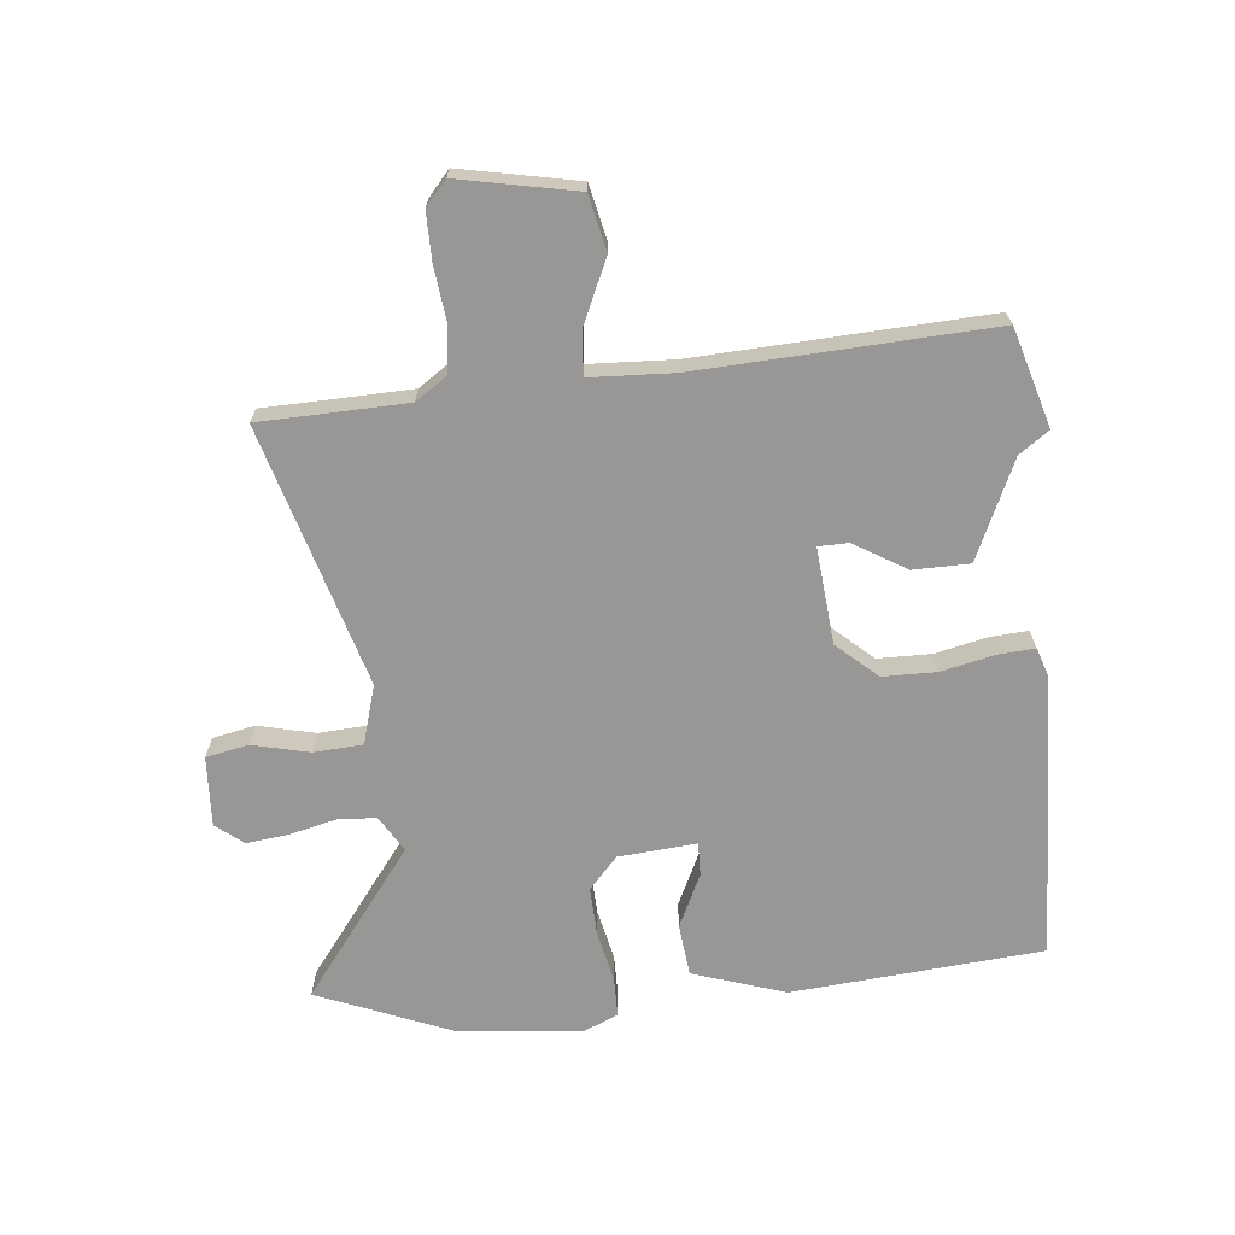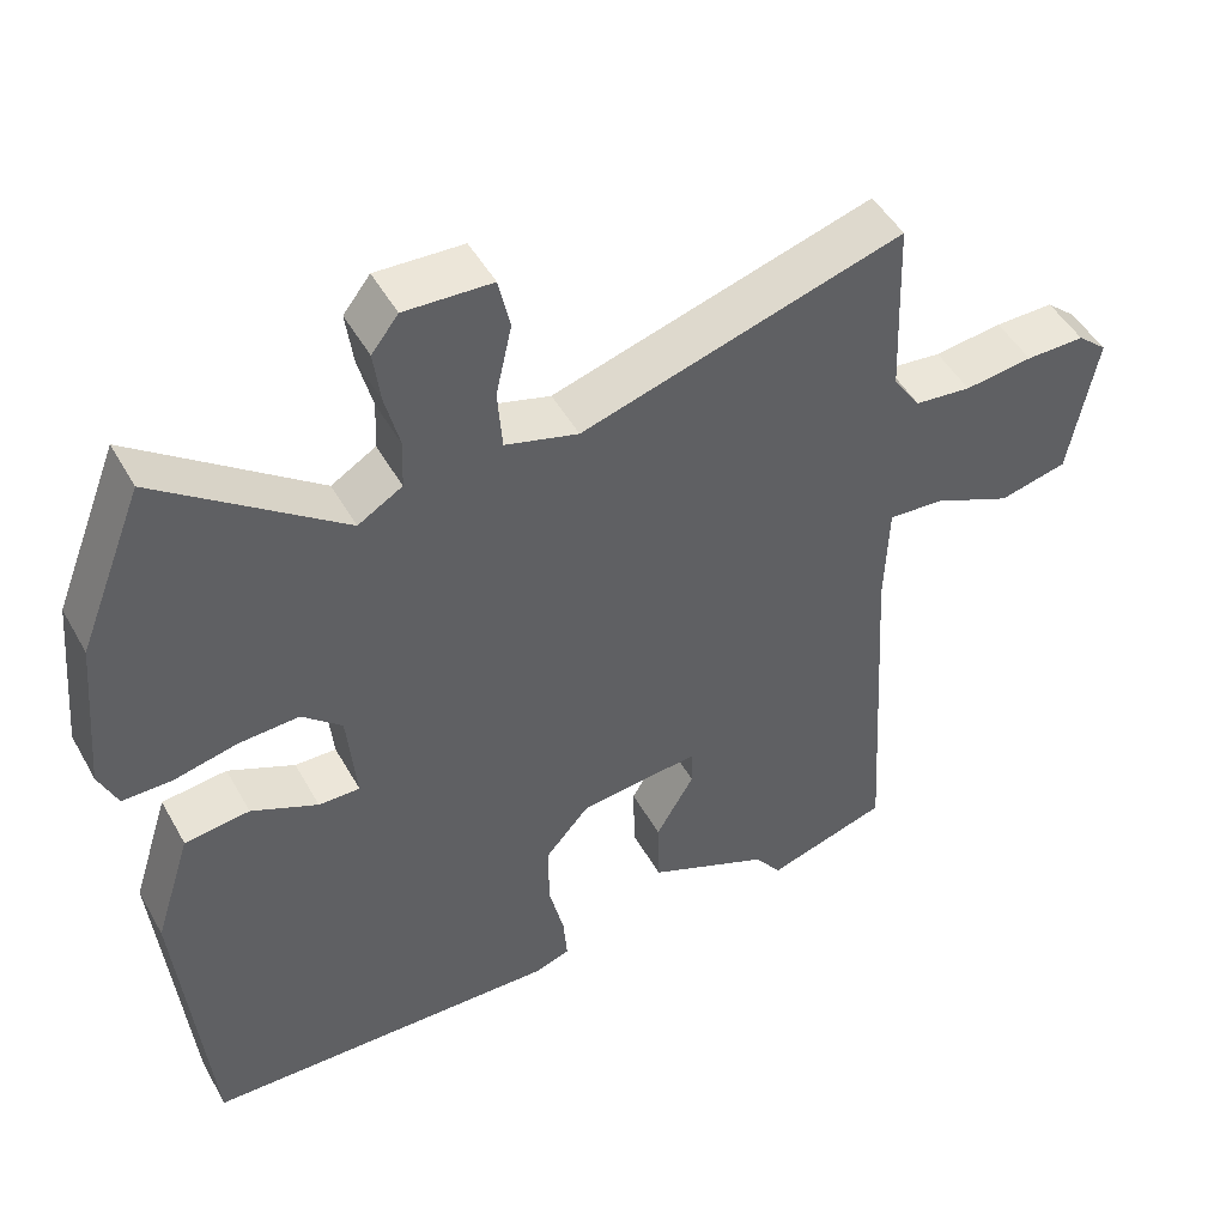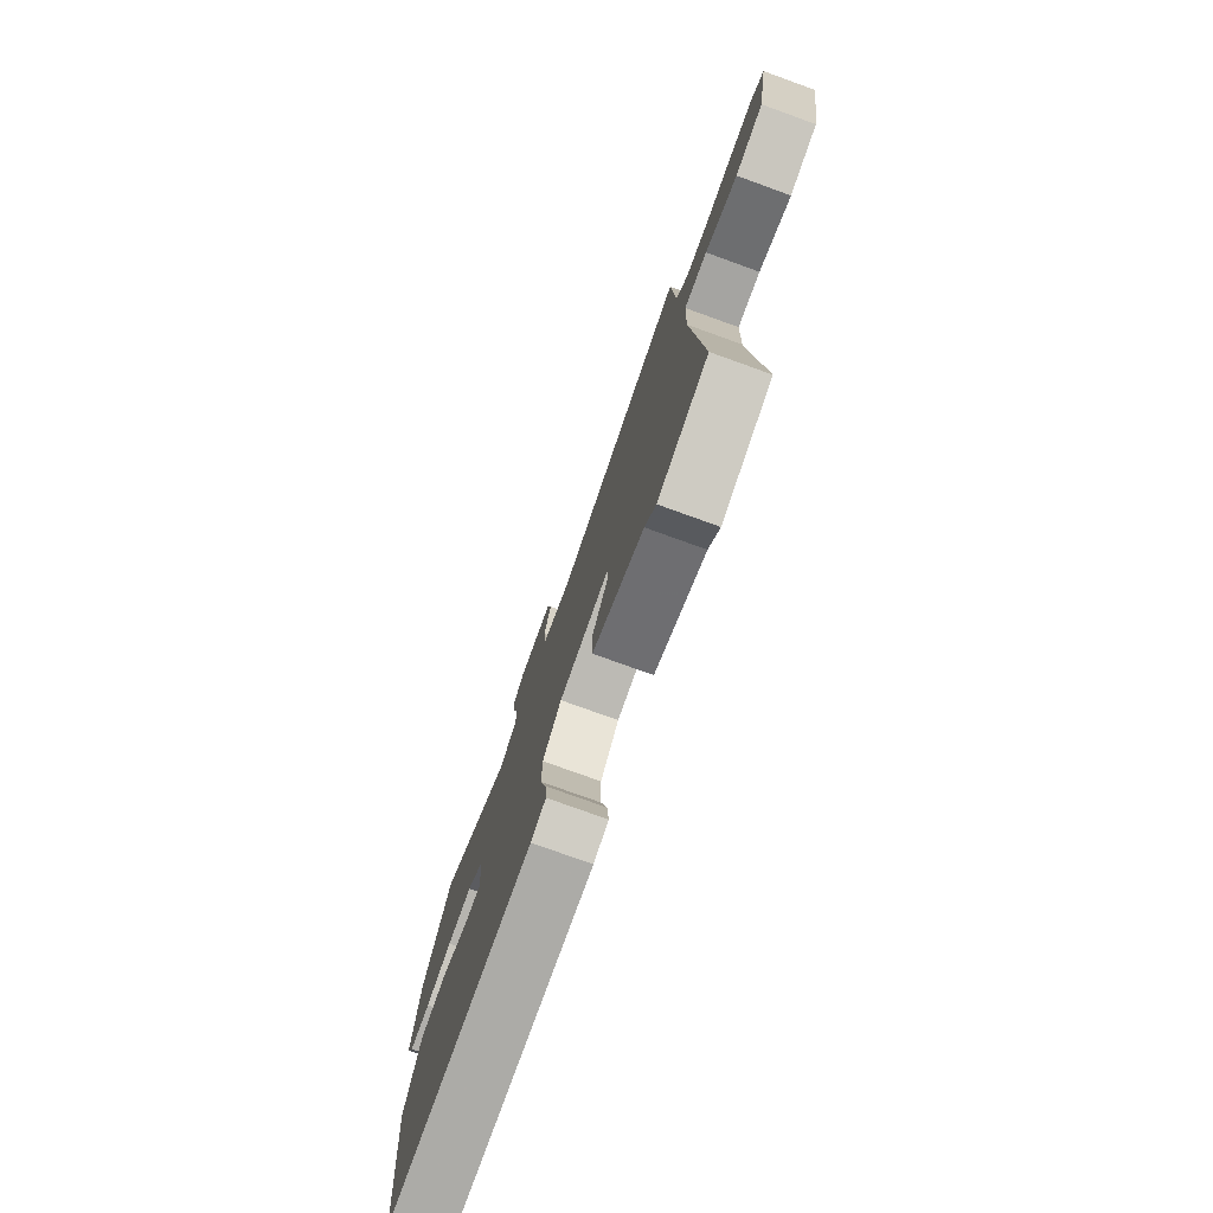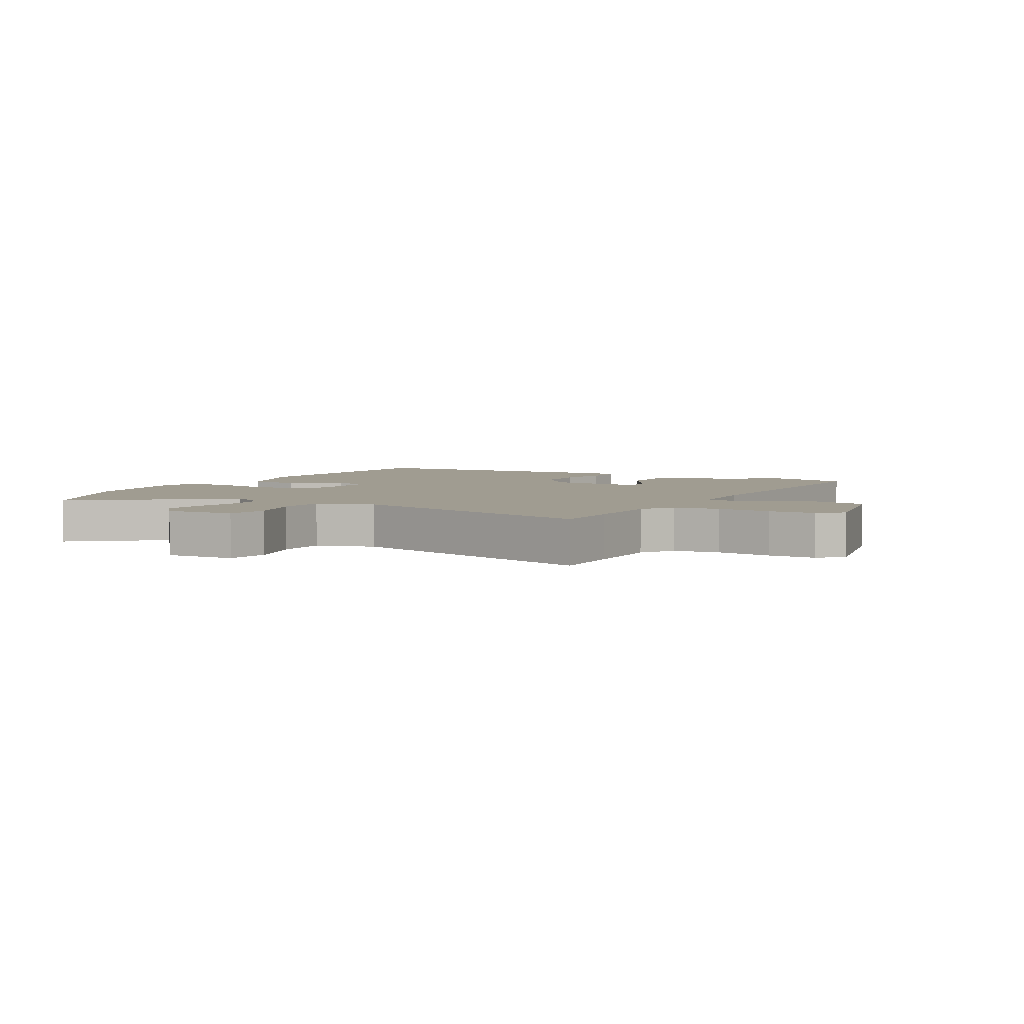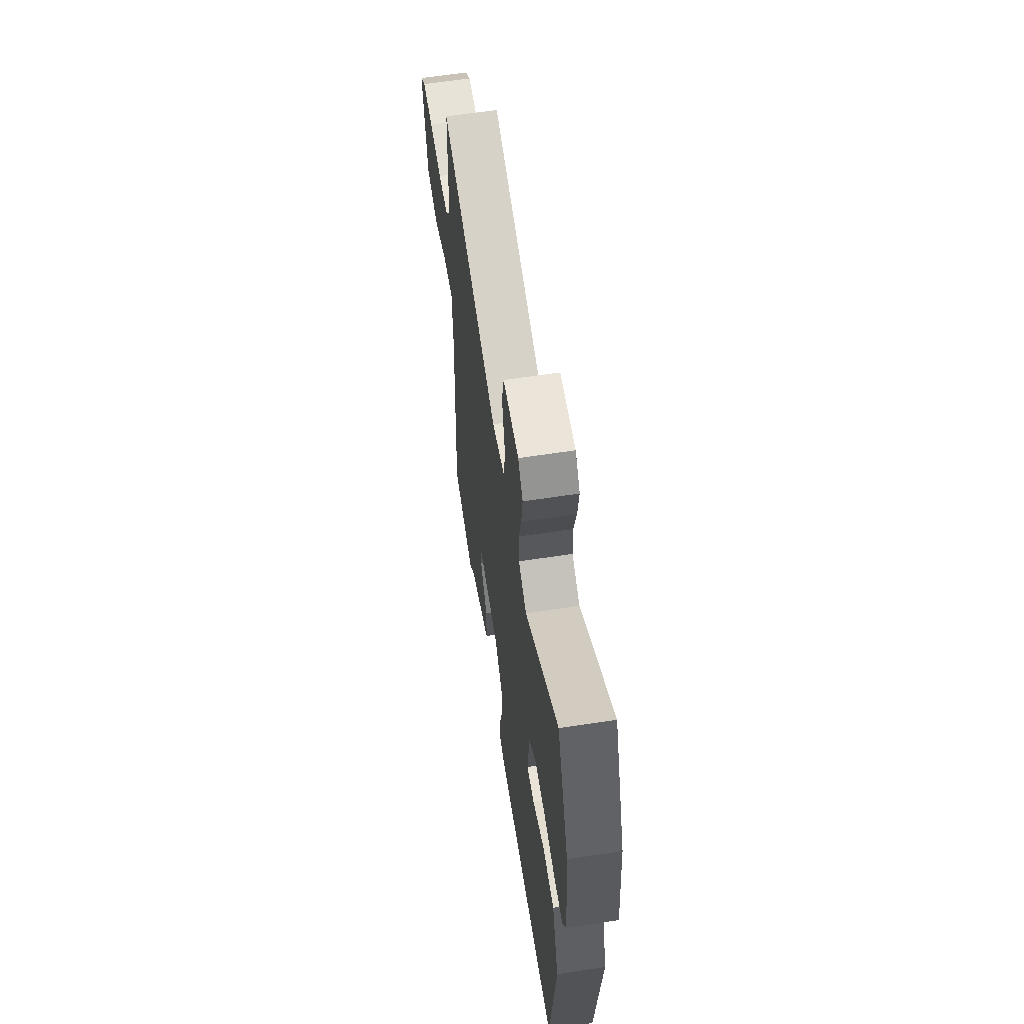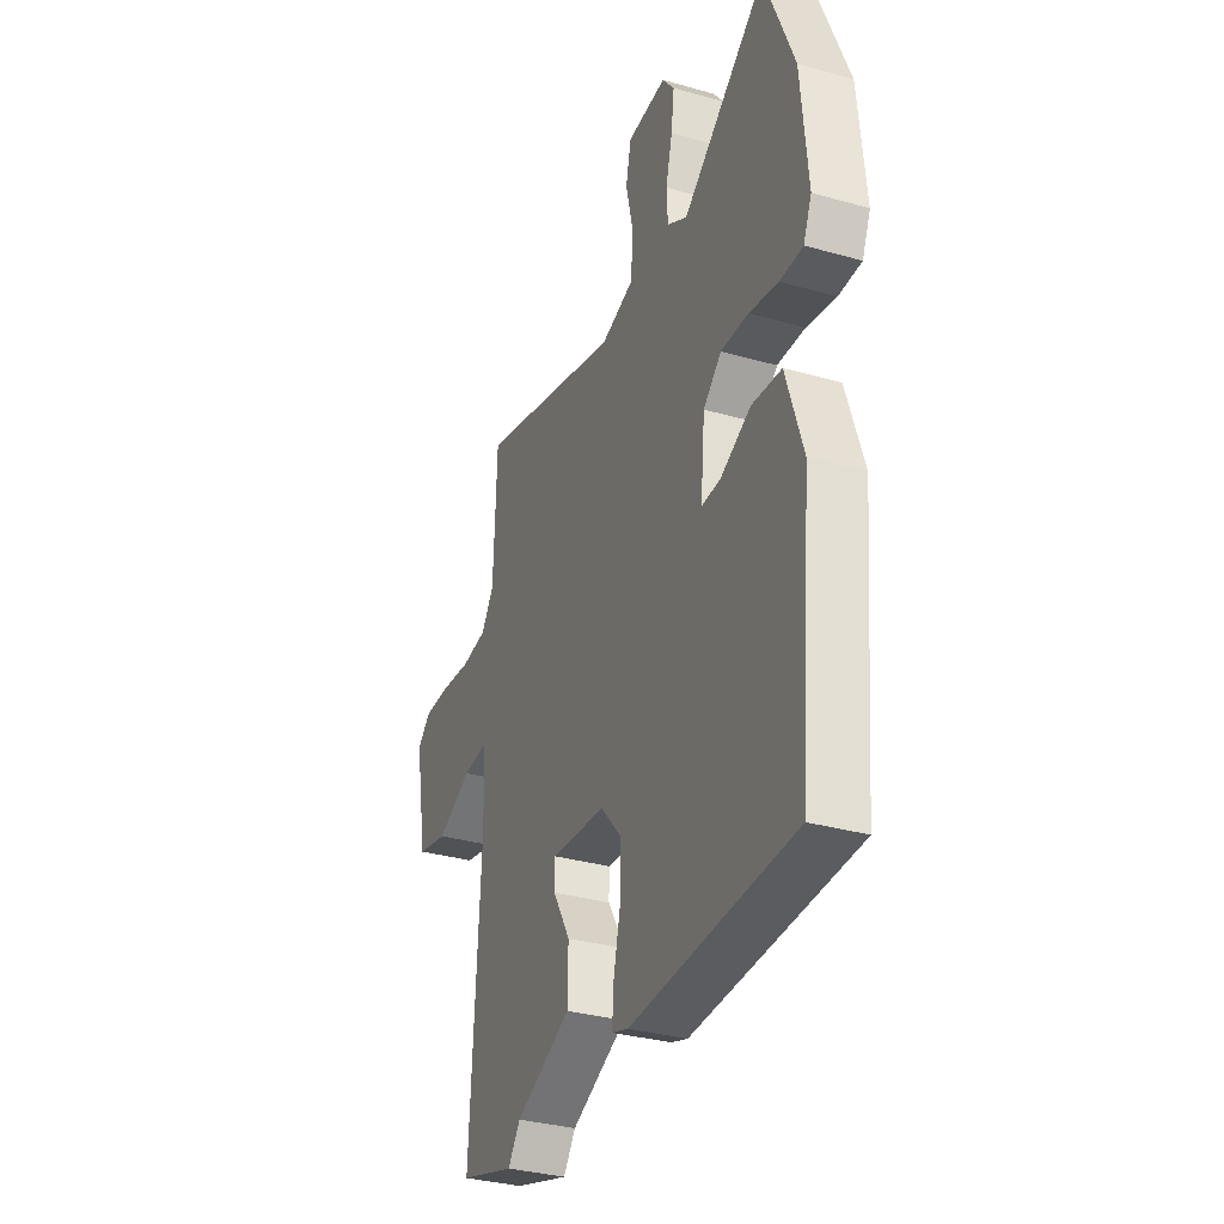
<metadata>
{"format":"obj","ext":"obj","renderer":"f3d","projection":"perspective","resolution":1024,"background":"white","views":[{"elev":-68.2,"azim":95.1,"up":"+Y"},{"elev":48.1,"azim":-28.2,"up":"+Z"},{"elev":-77.9,"azim":70.2,"up":"+Z"},{"elev":4.3,"azim":27.8,"up":"+Y"},{"elev":61.7,"azim":-98.9,"up":"+Z"},{"elev":-33.3,"azim":-111.2,"up":"+Z"}]}
</metadata>
<code>
v -0.467 0.07 -0.511
v -0.506 0.07 -0.103
v -0.458 0.07 0.048
v -0.373 0.07 0.058
v -0.286 0.07 0.018
v -0.232 0.07 0.017
v -0.244 0.07 0.144
v -0.296 0.07 0.19
v -0.375 0.07 0.186
v -0.458 0.07 0.167
v -0.523 0.07 0.167
v -0.547 0.07 0.222
v -0.528 0.07 0.429
v -0.443 0.07 0.644
v -0.203 0.07 0.466
v -0.145 0.07 0.501
v -0.142 0.07 0.564
v -0.161 0.07 0.639
v -0.17 0.07 0.708
v -0.135 0.07 0.753
v -0.021 0.07 0.748
v -0.006 0.07 0.679
v -0.027 0.07 0.586
v -0.021 0.07 0.506
v 0.075 0.07 0.479
v 0.496 0.07 0.605
v 0.5 0.07 0.492
v 0.505 0.07 0.366
v 0.541 0.07 0.314
v 0.615 0.07 0.306
v 0.704 0.07 0.317
v 0.781 0.07 0.318
v 0.82 0.07 0.284
v 0.784 0.07 0.093
v 0.695 0.07 0.072
v 0.593 0.07 0.117
v 0.52 0.07 0.123
v 0.515 0.07 -0.014
v 0.543 0.07 -0.487
v 0.384 0.07 -0.536
v 0.349 0.07 -0.488
v 0.189 0.07 -0.418
v 0.187 0.07 -0.326
v 0.237 0.07 -0.241
v 0.236 0.07 -0.192
v 0.079 0.07 -0.208
v 0.021 0.07 -0.274
v 0.021 0.07 -0.361
v 0.041 0.07 -0.446
v 0.046 0.07 -0.508
v -0.001 0.07 -0.524
v -0.467 0 -0.511
v -0.506 0 -0.103
v -0.458 0 0.048
v -0.373 0 0.058
v -0.286 0 0.018
v -0.232 0 0.017
v -0.244 0 0.144
v -0.296 0 0.19
v -0.375 0 0.186
v -0.458 0 0.167
v -0.523 0 0.167
v -0.547 0 0.222
v -0.528 0 0.429
v -0.443 0 0.644
v -0.203 0 0.466
v -0.145 0 0.501
v -0.142 0 0.564
v -0.161 0 0.639
v -0.17 0 0.708
v -0.135 0 0.753
v -0.021 0 0.748
v -0.006 0 0.679
v -0.027 0 0.586
v -0.021 0 0.506
v 0.075 0 0.479
v 0.496 0 0.605
v 0.5 0 0.492
v 0.505 0 0.366
v 0.541 0 0.314
v 0.615 0 0.306
v 0.704 0 0.317
v 0.781 0 0.318
v 0.82 0 0.284
v 0.784 0 0.093
v 0.695 0 0.072
v 0.593 0 0.117
v 0.52 0 0.123
v 0.515 0 -0.014
v 0.543 0 -0.487
v 0.384 0 -0.536
v 0.349 0 -0.488
v 0.189 0 -0.418
v 0.187 0 -0.326
v 0.237 0 -0.241
v 0.236 0 -0.192
v 0.079 0 -0.208
v 0.021 0 -0.274
v 0.021 0 -0.361
v 0.041 0 -0.446
v 0.046 0 -0.508
v -0.001 0 -0.524
f 3 4 5
f 2 3 5
f 1 2 5
f 51 1 5
f 50 51 5
f 49 50 5
f 48 49 5
f 47 48 5 6
f 46 47 6 7
f 45 46 7
f 41 42 43 44
f 41 44 45
f 40 41 45
f 39 40 45
f 38 39 45
f 45 7 8
f 38 45 8
f 37 38 8
f 34 35 36
f 33 34 36
f 32 33 36
f 31 32 36
f 30 31 36
f 29 30 36 37
f 28 29 37 8
f 25 26 27
f 28 8 9
f 27 28 9
f 25 27 9
f 21 22 23
f 20 21 23
f 19 20 23
f 18 19 23
f 17 18 23
f 16 17 23 24
f 10 11 12
f 9 10 12
f 25 9 12
f 24 25 12
f 16 24 12
f 15 16 12
f 12 13 14 15
f 56 55 54
f 56 54 53
f 56 53 52
f 56 52 102
f 56 102 101
f 56 101 100
f 56 100 99
f 57 56 99 98
f 58 57 98 97
f 58 97 96
f 95 94 93 92
f 96 95 92
f 96 92 91
f 96 91 90
f 96 90 89
f 59 58 96
f 59 96 89
f 59 89 88
f 87 86 85
f 87 85 84
f 87 84 83
f 87 83 82
f 87 82 81
f 88 87 81 80
f 59 88 80 79
f 78 77 76
f 60 59 79
f 60 79 78
f 60 78 76
f 74 73 72
f 74 72 71
f 74 71 70
f 74 70 69
f 74 69 68
f 75 74 68 67
f 63 62 61
f 63 61 60
f 63 60 76
f 63 76 75
f 63 75 67
f 63 67 66
f 66 65 64 63
f 1 52 53 2
f 2 53 54 3
f 3 54 55 4
f 4 55 56 5
f 5 56 57 6
f 6 57 58 7
f 7 58 59 8
f 8 59 60 9
f 9 60 61 10
f 10 61 62 11
f 11 62 63 12
f 12 63 64 13
f 13 64 65 14
f 14 65 66 15
f 15 66 67 16
f 16 67 68 17
f 17 68 69 18
f 18 69 70 19
f 19 70 71 20
f 20 71 72 21
f 21 72 73 22
f 22 73 74 23
f 23 74 75 24
f 24 75 76 25
f 25 76 77 26
f 26 77 78 27
f 27 78 79 28
f 28 79 80 29
f 29 80 81 30
f 30 81 82 31
f 31 82 83 32
f 32 83 84 33
f 33 84 85 34
f 34 85 86 35
f 35 86 87 36
f 36 87 88 37
f 37 88 89 38
f 38 89 90 39
f 39 90 91 40
f 40 91 92 41
f 41 92 93 42
f 42 93 94 43
f 43 94 95 44
f 44 95 96 45
f 45 96 97 46
f 46 97 98 47
f 47 98 99 48
f 48 99 100 49
f 49 100 101 50
f 50 101 102 51
f 51 102 52 1

</code>
